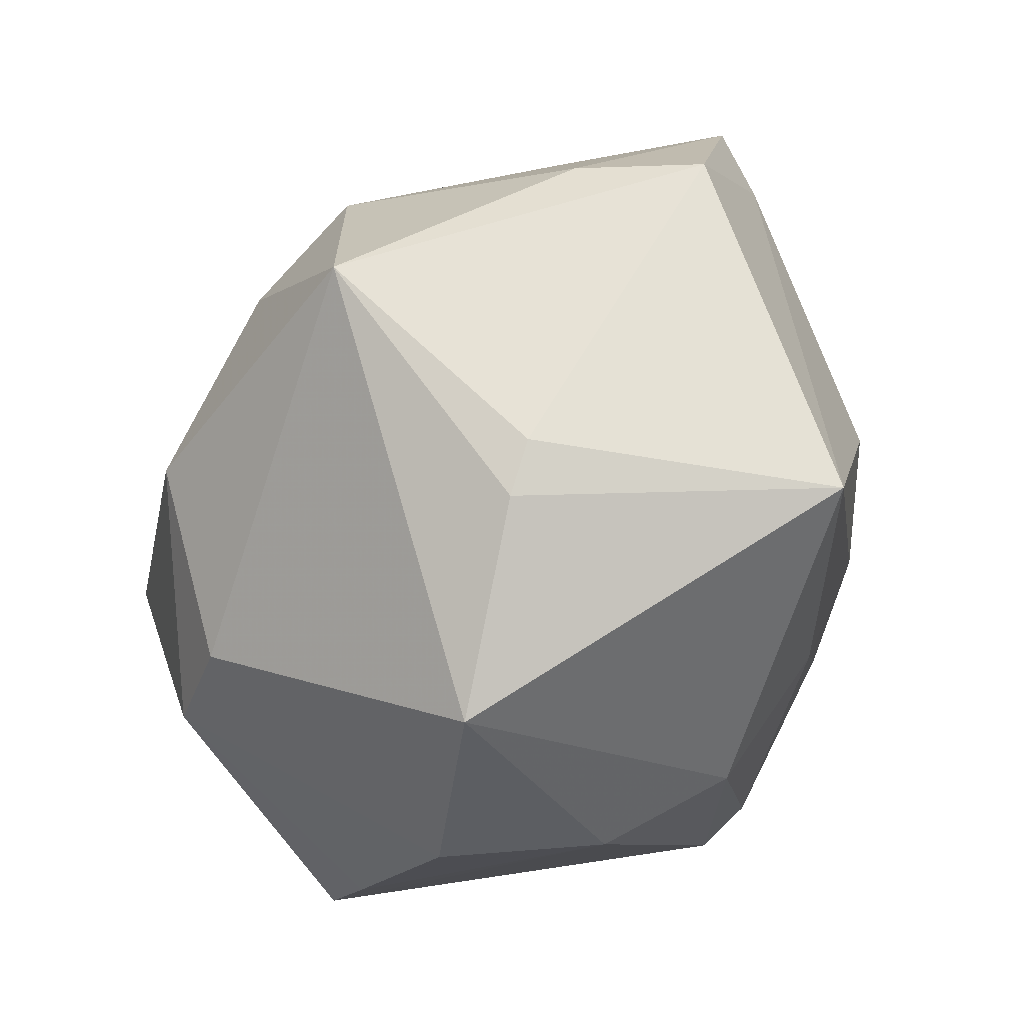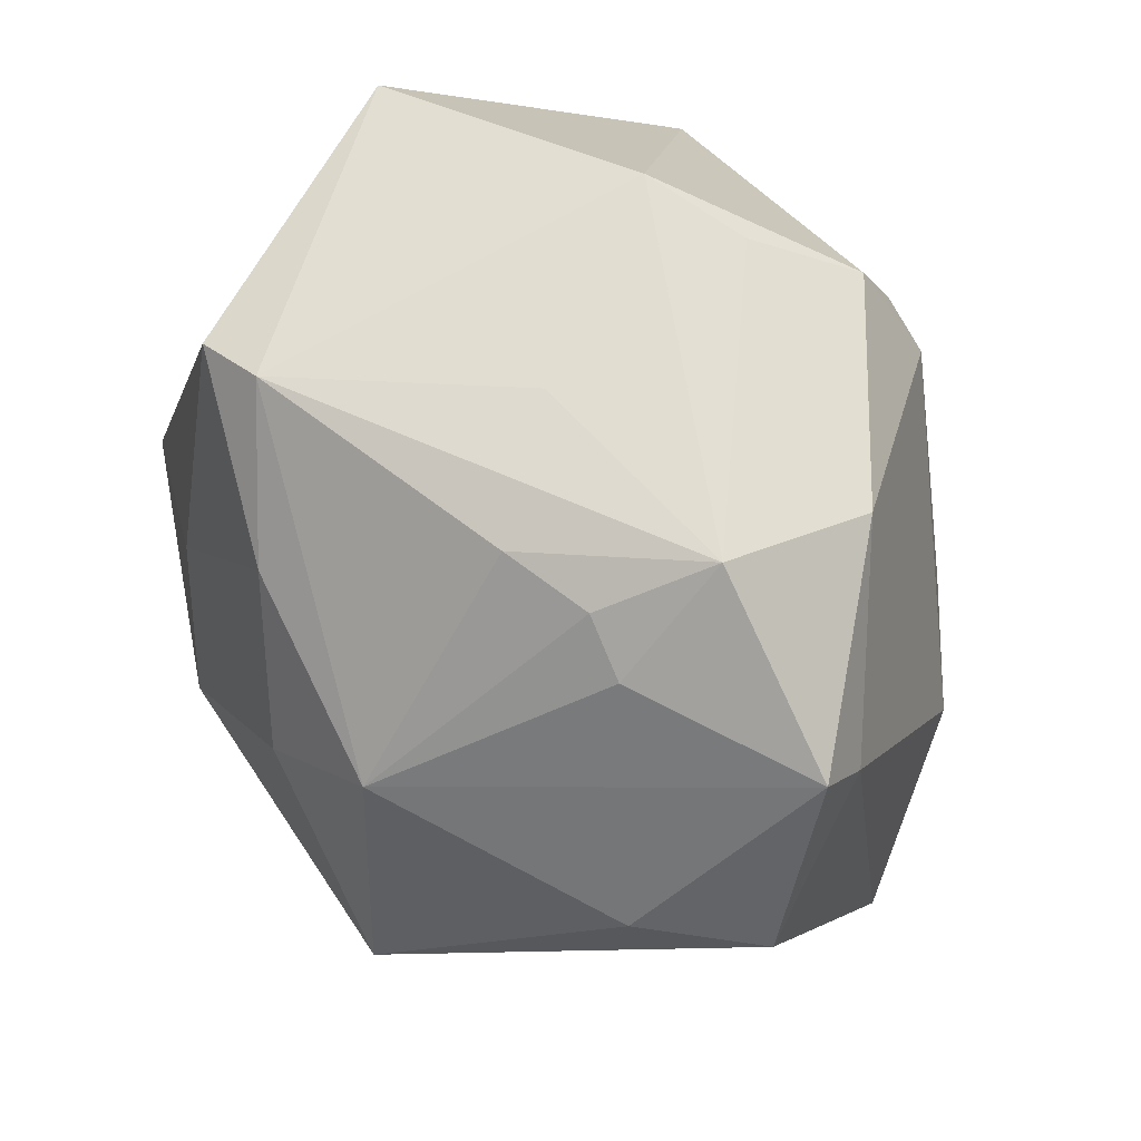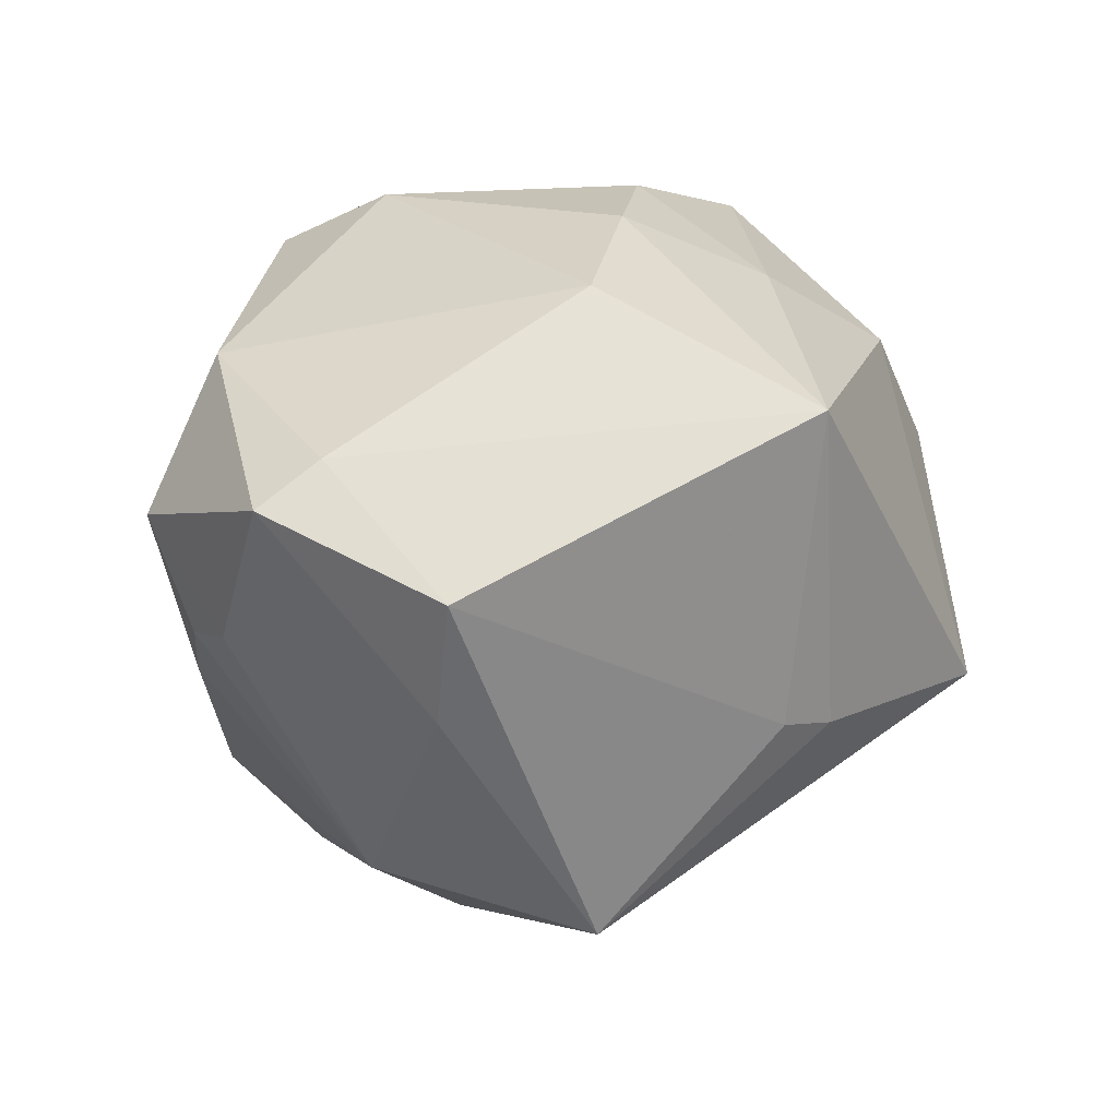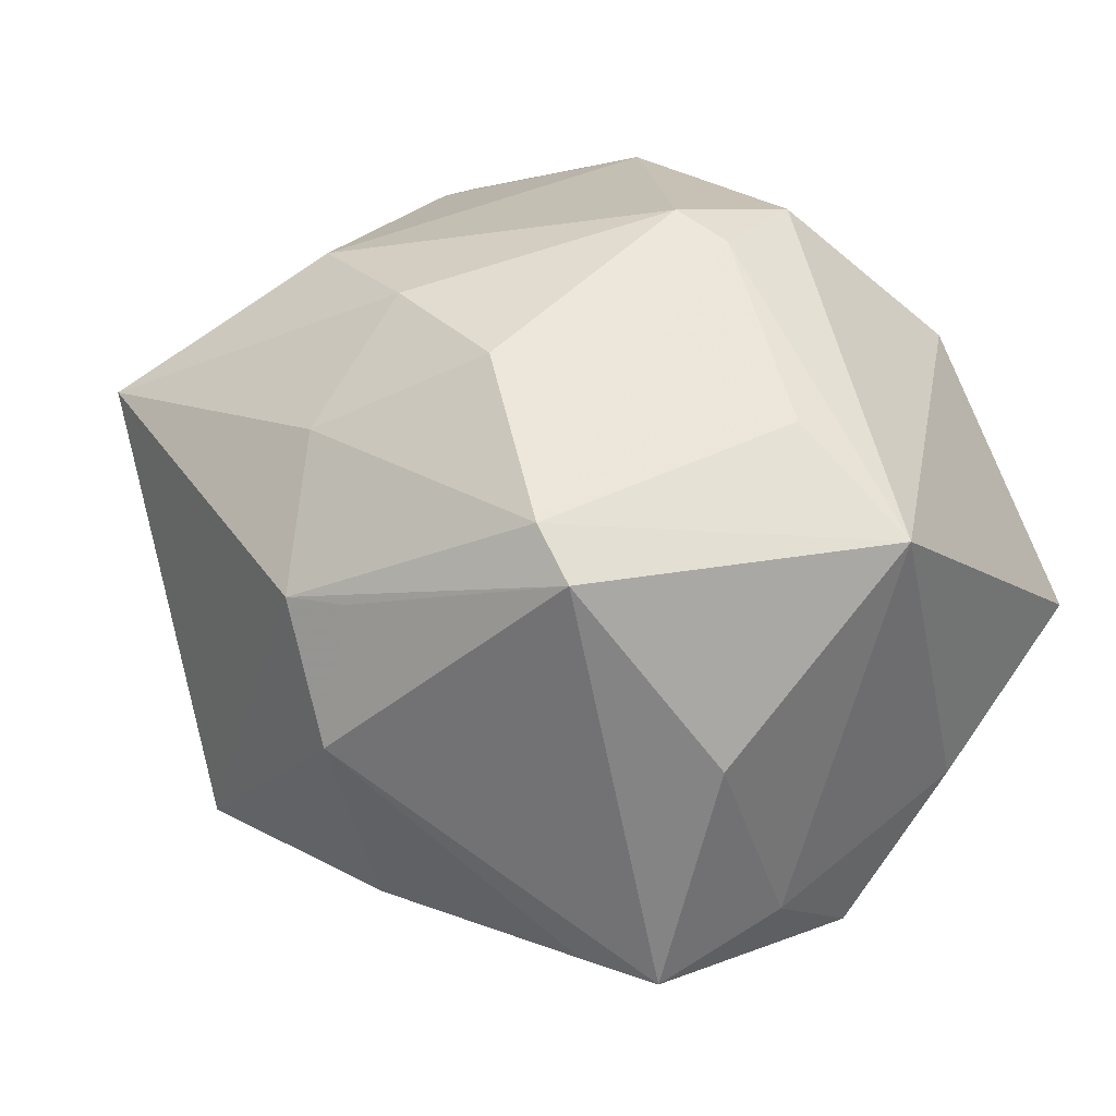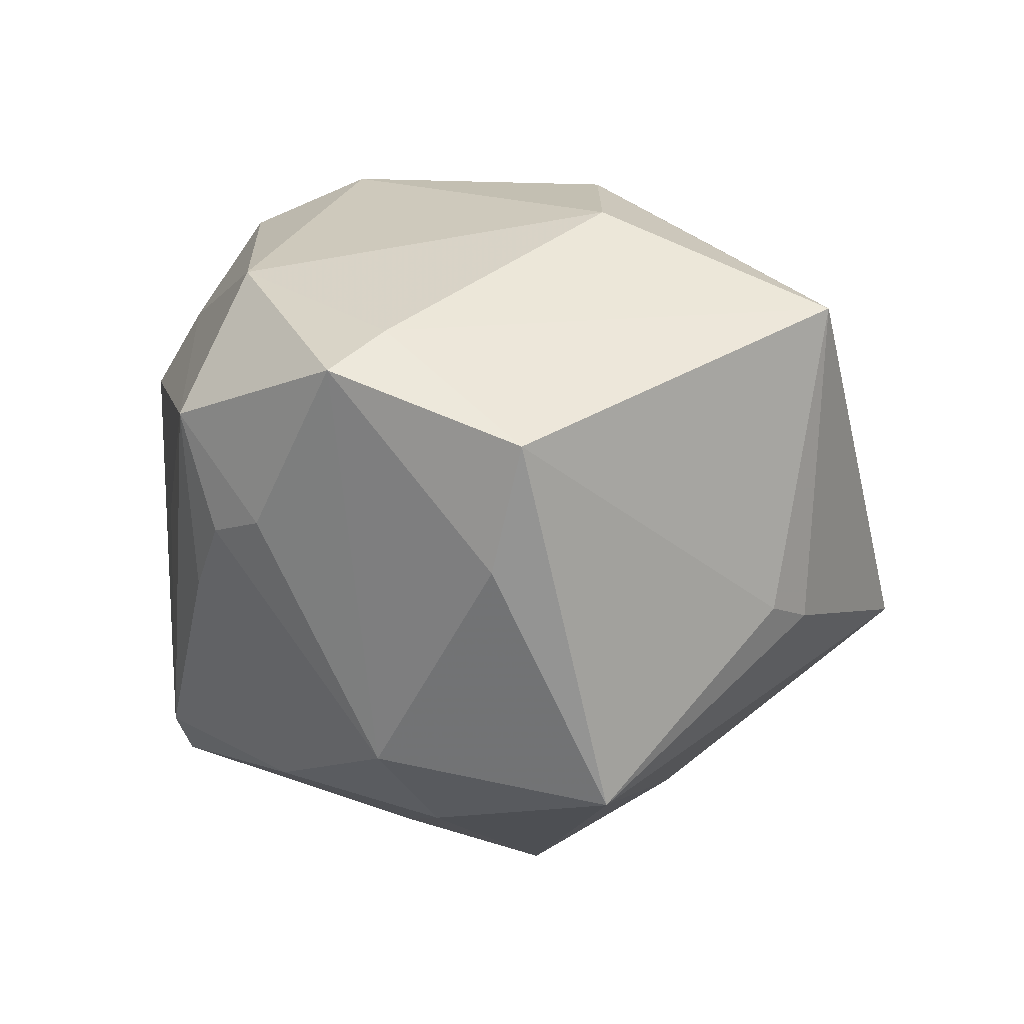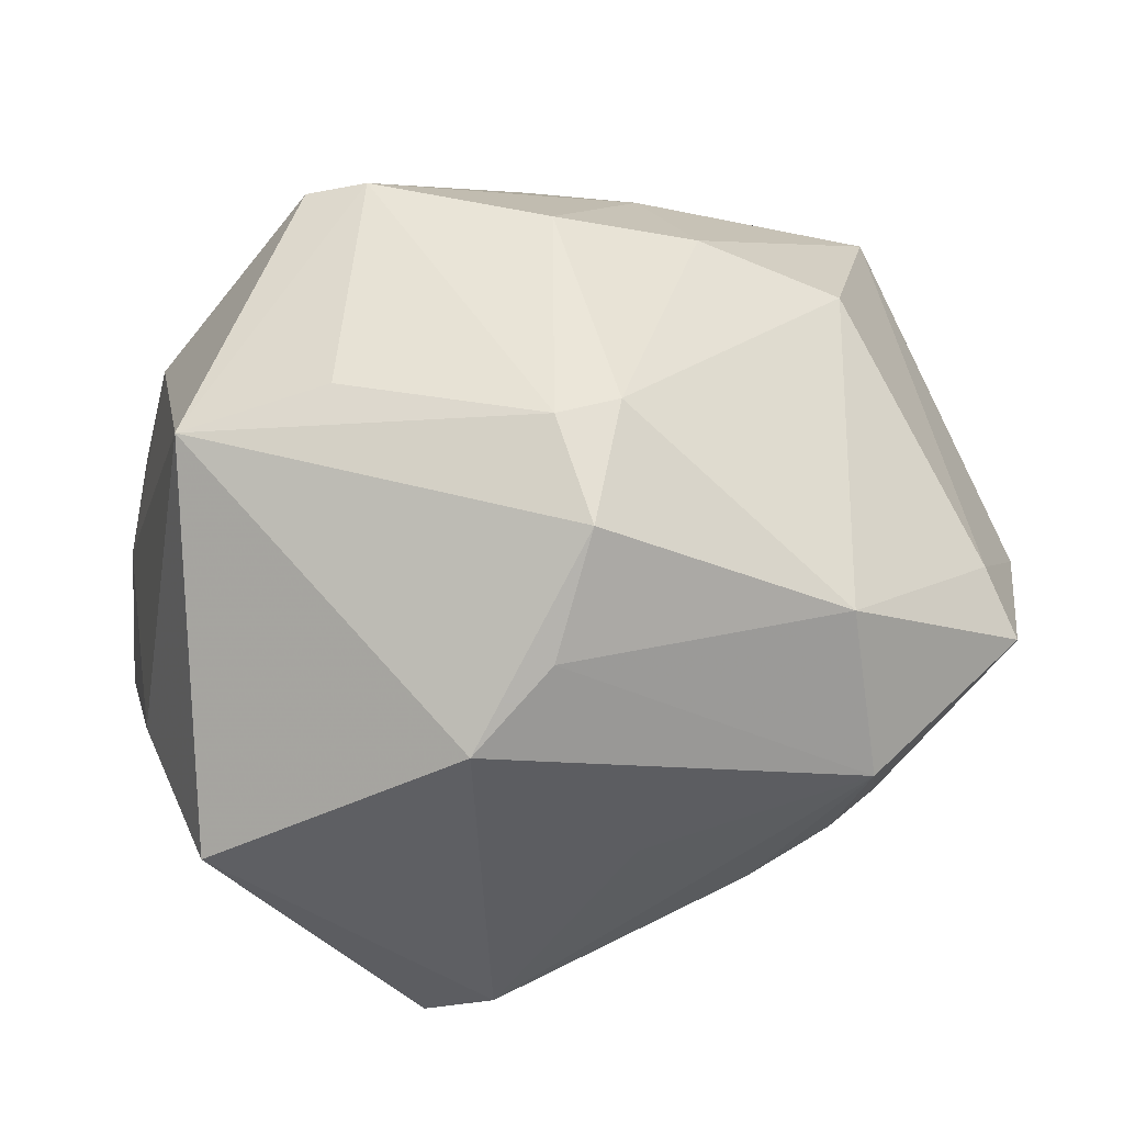
<metadata>
{"format":"obj","ext":"obj","renderer":"f3d","projection":"perspective","resolution":1024,"background":"white","views":[{"elev":-41.7,"azim":-117.6,"up":"+Y"},{"elev":70.1,"azim":-115.8,"up":"+Y"},{"elev":3.7,"azim":-93.1,"up":"+Z"},{"elev":53.5,"azim":40.3,"up":"+Z"},{"elev":-9.0,"azim":-106.2,"up":"+Z"},{"elev":44.9,"azim":163.5,"up":"+Z"}]}
</metadata>
<code>
v 0.007982 -0.0197 -0.02536
v -0.02405 -0.02103 -0.01255
v -0.01367 -0.01727 0.02283
v 0.02753 -0.01678 0.01454
v 0.0141 -0.01889 0.02852
v -0.002514 0.01395 0.03008
v -0.006809 -0.02778 0.01775
v 0.01389 0.0302 0.01297
v 0.002683 0.01399 0.02997
v 0.02937 -0.026 -0.003475
v 0.02322 -0.02828 -0.003337
v 0.03465 -0.007773 -0.0119
v -0.001812 -0.02621 0.01957
v 0.0237 -0.001674 -0.02717
v 0.001265 0.01984 -0.02551
v 0.03363 0.02276 -0.0006374
v -0.01494 -0.005255 0.02756
v 0.002246 0.0227 0.02641
v -0.01152 -0.0345 -0.01014
v -0.02683 -0.01703 -0.0124
v -0.03539 -0.01892 0.01206
v -0.0263 -0.00198 0.02156
v -0.008344 0.007864 -0.02984
v 0.0009819 0.03079 -0.001548
v -0.01564 0.02935 -0.005981
v 0.0009334 -0.03253 0.009747
v 0.009346 -0.01694 0.03004
v -0.01739 0.03286 0.003603
v -0.01697 0.02723 0.01646
v -0.02431 -0.002675 -0.0292
v 0.011 0.005676 -0.02928
v 0.03263 -0.01457 -0.003181
v 0.0074 -0.03399 -0.00308
v -0.008715 0.02961 -0.009604
v 0.03506 0.005024 -0.004185
v 0.01754 0.02583 -0.0223
v -0.03961 0.009228 -0.001964
v 0.01221 0.02829 -0.01995
v -0.0163 0.01517 -0.02514
v 0.003161 -0.004806 -0.03293
v -0.003467 -0.007443 0.03088
v 0.006727 0.02771 0.01818
v -0.03353 0.009949 -0.01126
v 0.01727 0.004167 0.02828
v -0.02055 0.02671 -0.005965
v -0.03325 0.02351 0.004618
v 0.01834 -0.01878 -0.0238
v 0.02927 0.002659 0.02499
v -0.03209 0.0185 0.008446
f 48 35 16
f 16 35 12
f 32 10 12
f 12 35 32
f 32 35 48
f 4 48 5
f 5 10 4
f 4 32 48
f 10 32 4
f 28 45 46
f 14 16 12
f 8 16 38
f 48 16 8
f 18 48 8
f 5 48 27
f 48 44 27
f 39 46 45
f 34 28 38
f 38 39 34
f 49 46 37
f 38 16 36
f 16 14 36
f 40 14 47
f 47 33 19
f 47 14 12
f 47 11 33
f 12 10 47
f 10 11 47
f 38 28 24
f 24 8 38
f 28 8 24
f 18 8 42
f 42 8 28
f 17 6 22
f 41 6 17
f 18 6 9
f 9 48 18
f 9 44 48
f 9 27 44
f 9 6 41
f 41 27 9
f 2 30 19
f 40 30 23
f 23 30 39
f 43 30 37
f 39 30 43
f 37 46 43
f 46 39 43
f 19 33 26
f 33 11 26
f 26 10 5
f 26 11 10
f 25 45 28
f 28 34 25
f 25 39 45
f 25 34 39
f 46 49 29
f 29 6 18
f 22 6 29
f 29 49 22
f 28 46 29
f 18 42 29
f 29 42 28
f 31 14 40
f 31 36 14
f 40 23 31
f 1 47 19
f 40 47 1
f 19 30 1
f 1 30 40
f 3 27 41
f 41 17 3
f 37 30 20
f 30 2 20
f 15 23 39
f 15 39 38
f 38 36 15
f 36 31 15
f 15 31 23
f 27 3 7
f 5 27 7
f 19 26 7
f 21 17 22
f 21 3 17
f 21 7 3
f 21 49 37
f 22 49 21
f 37 20 21
f 21 20 2
f 21 2 19
f 19 7 21
f 13 26 5
f 5 7 13
f 13 7 26

</code>
